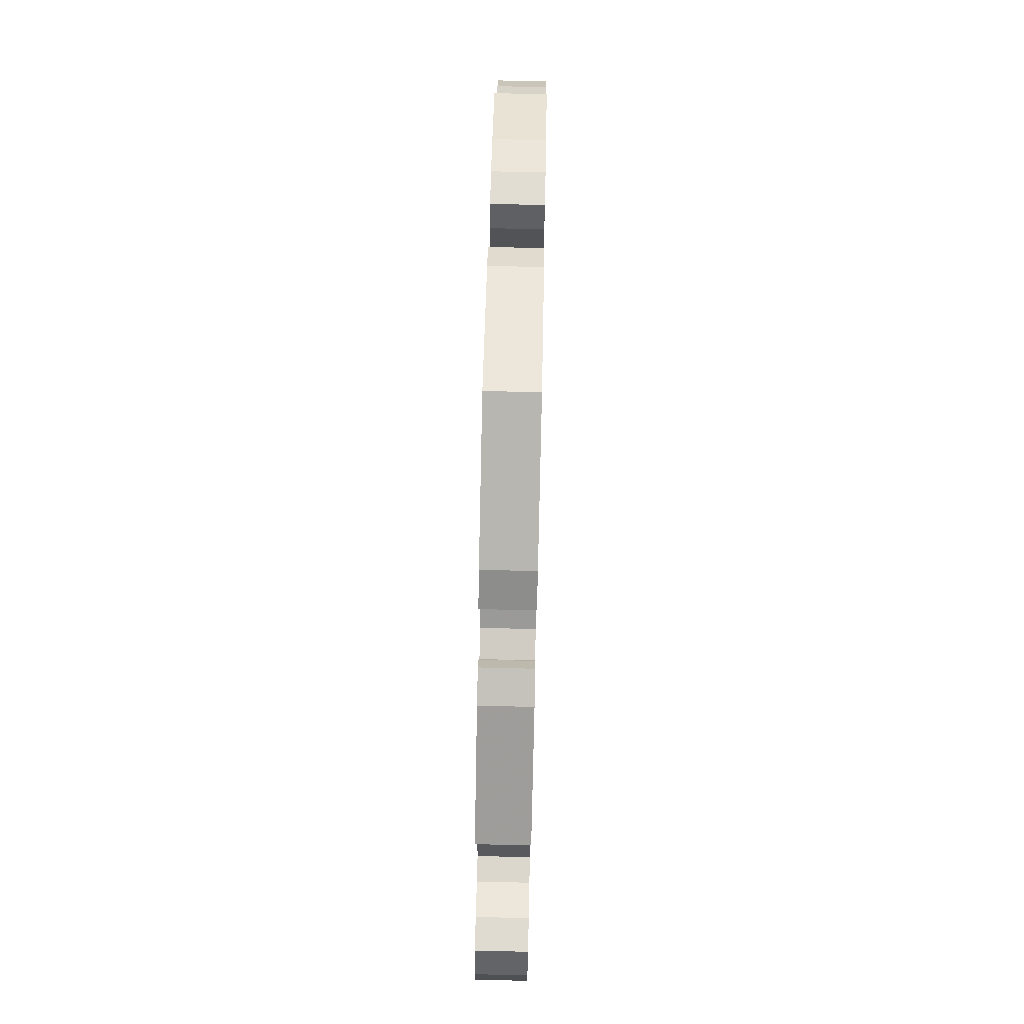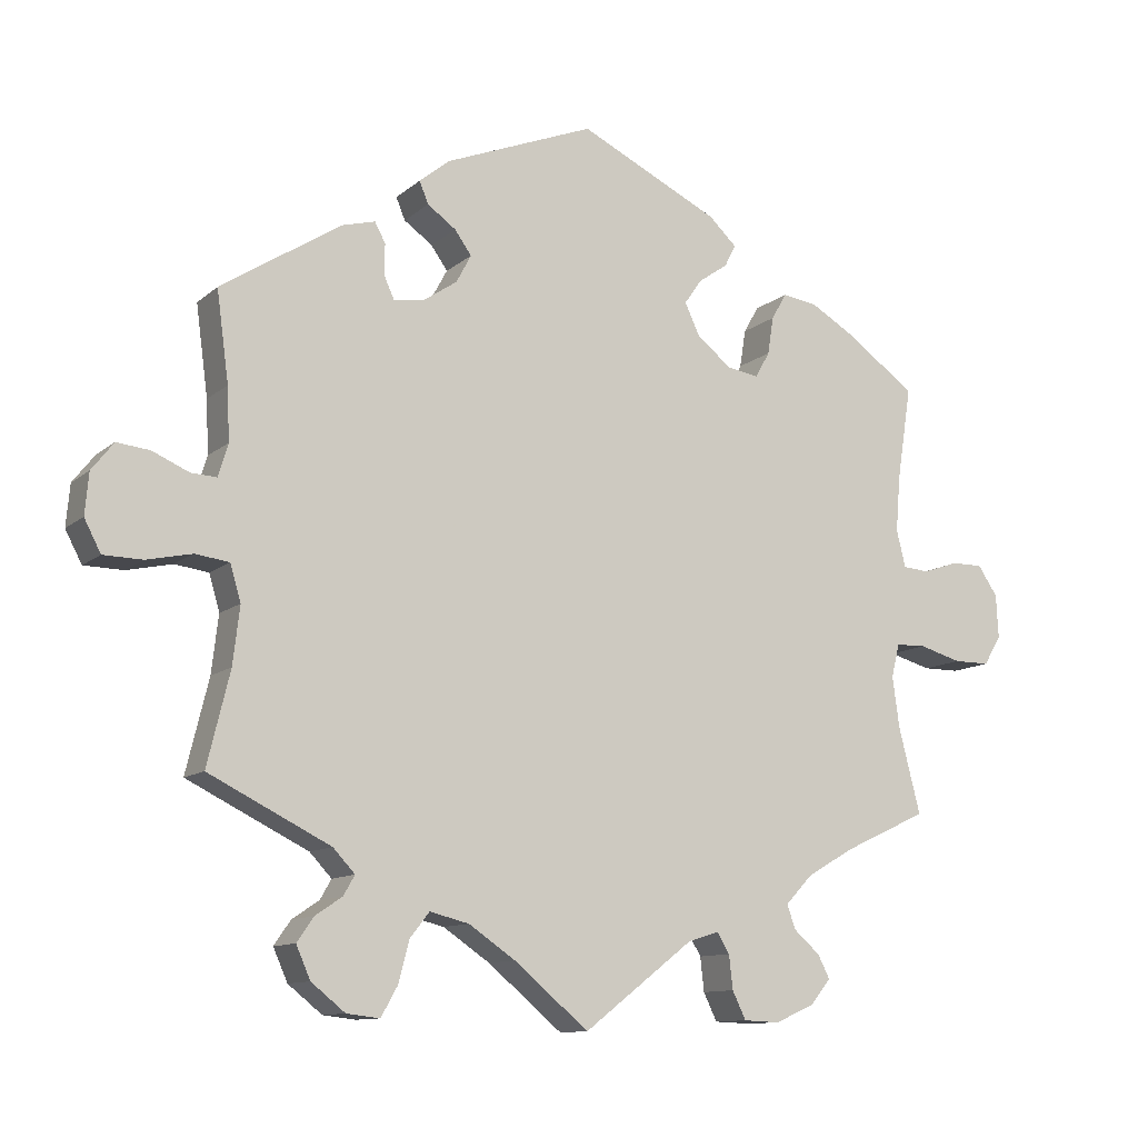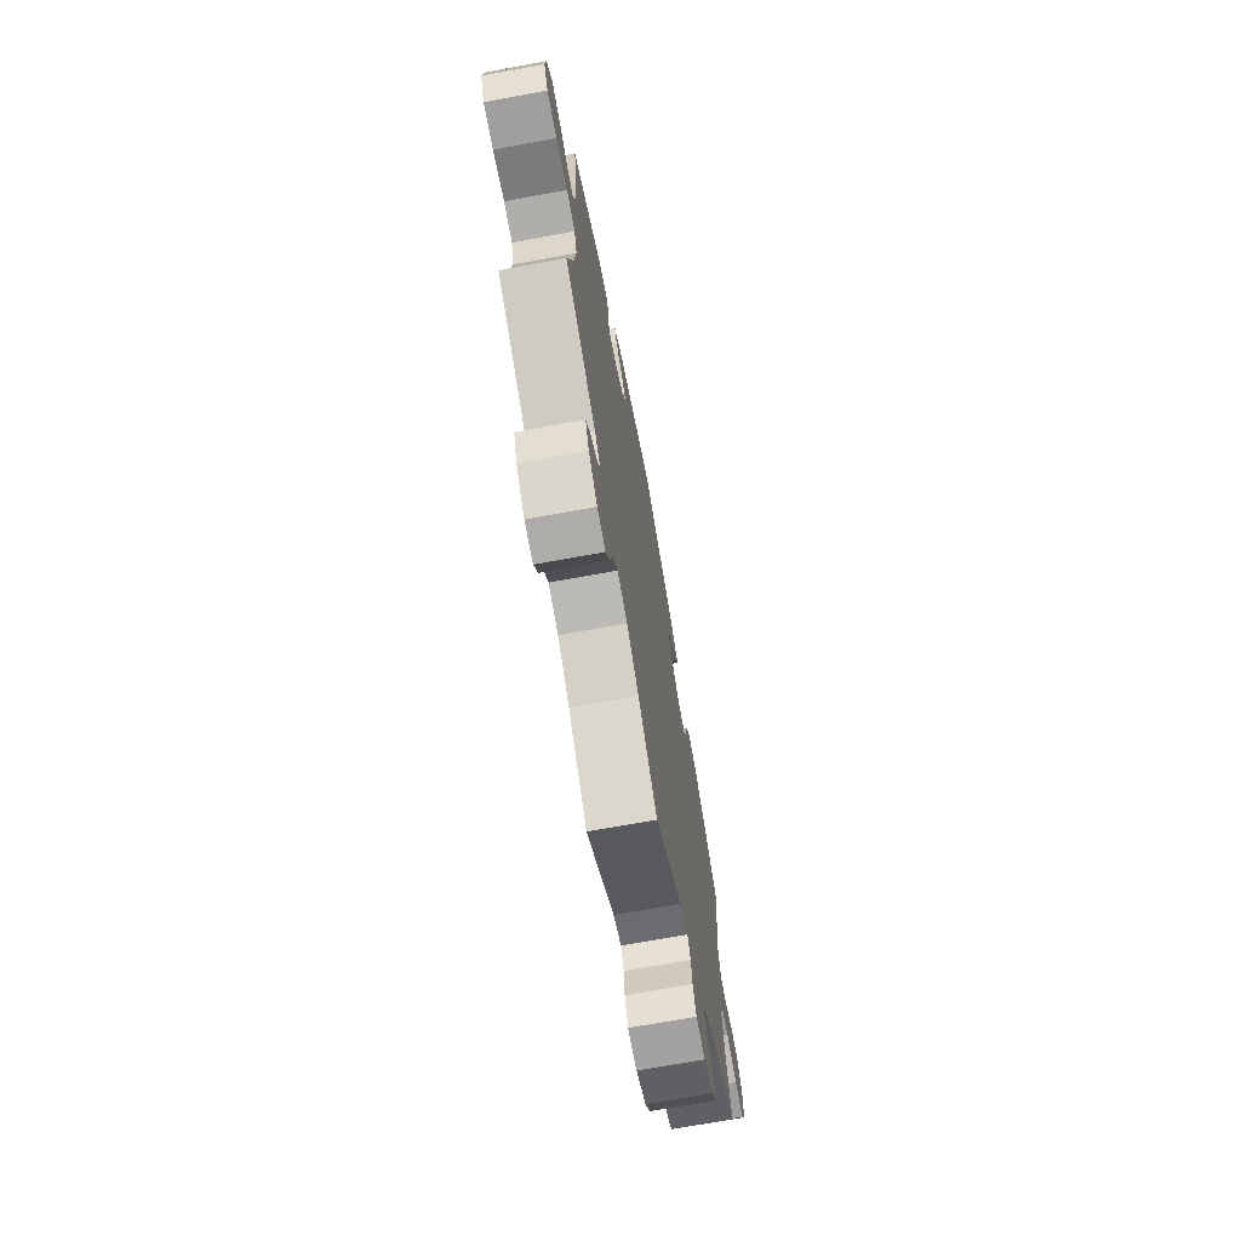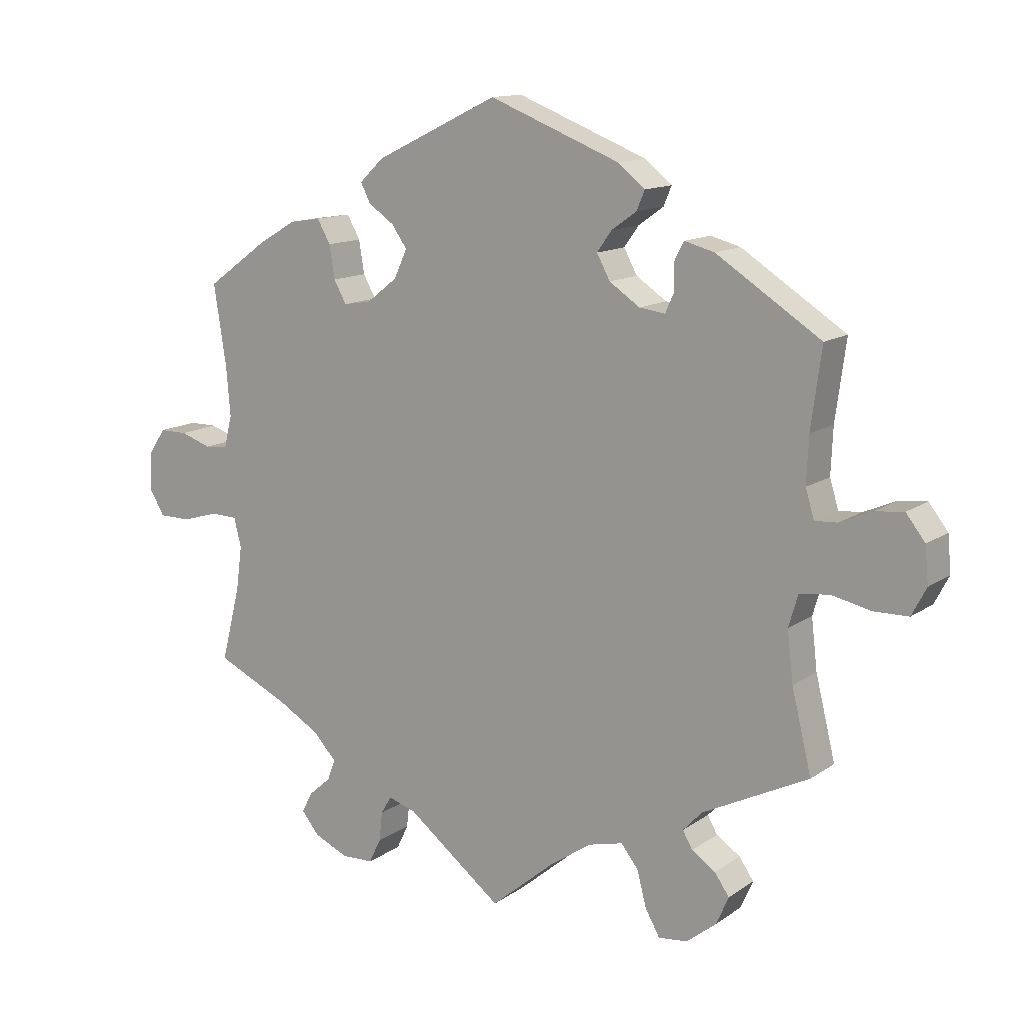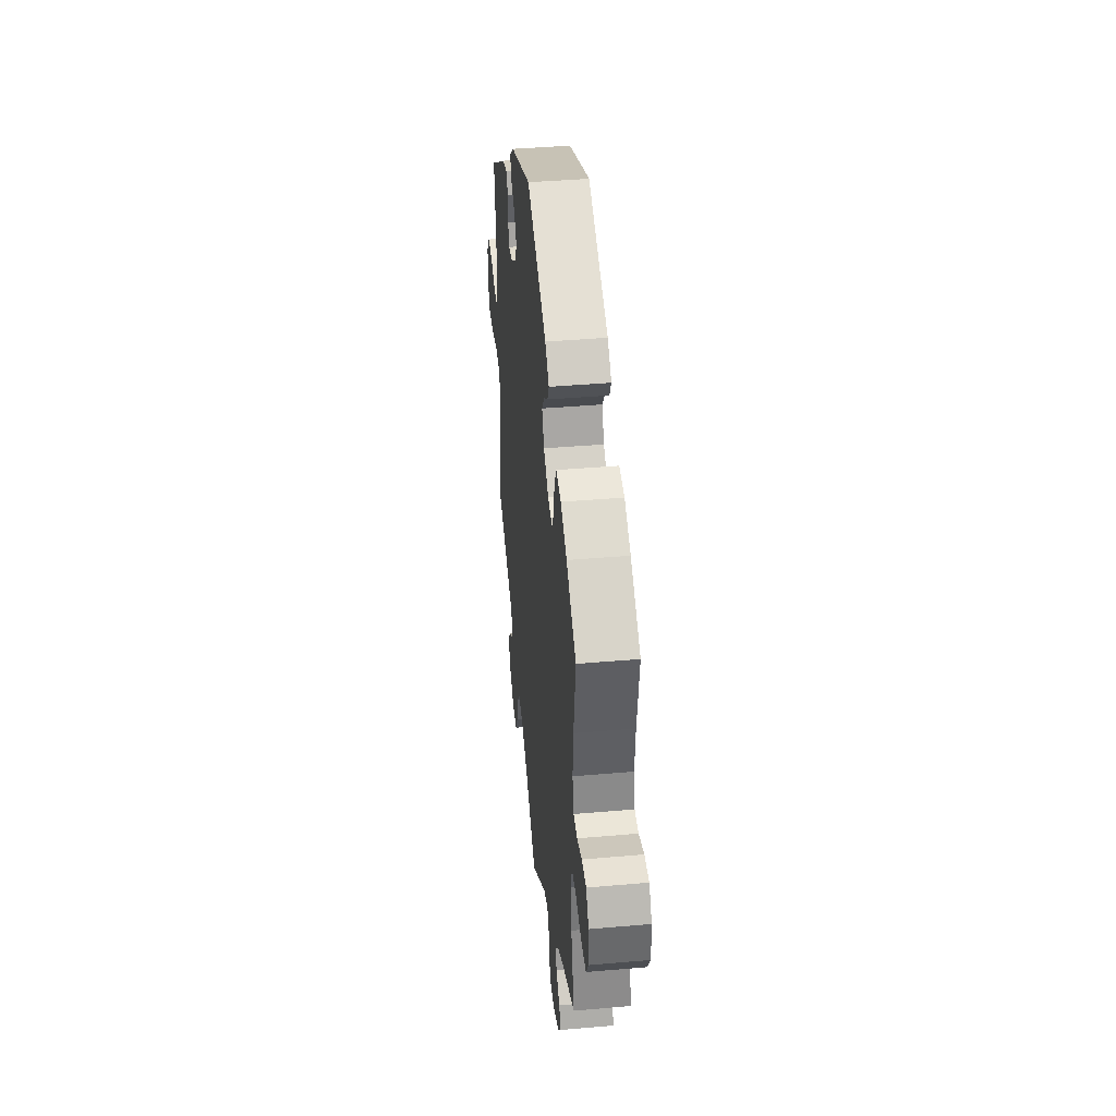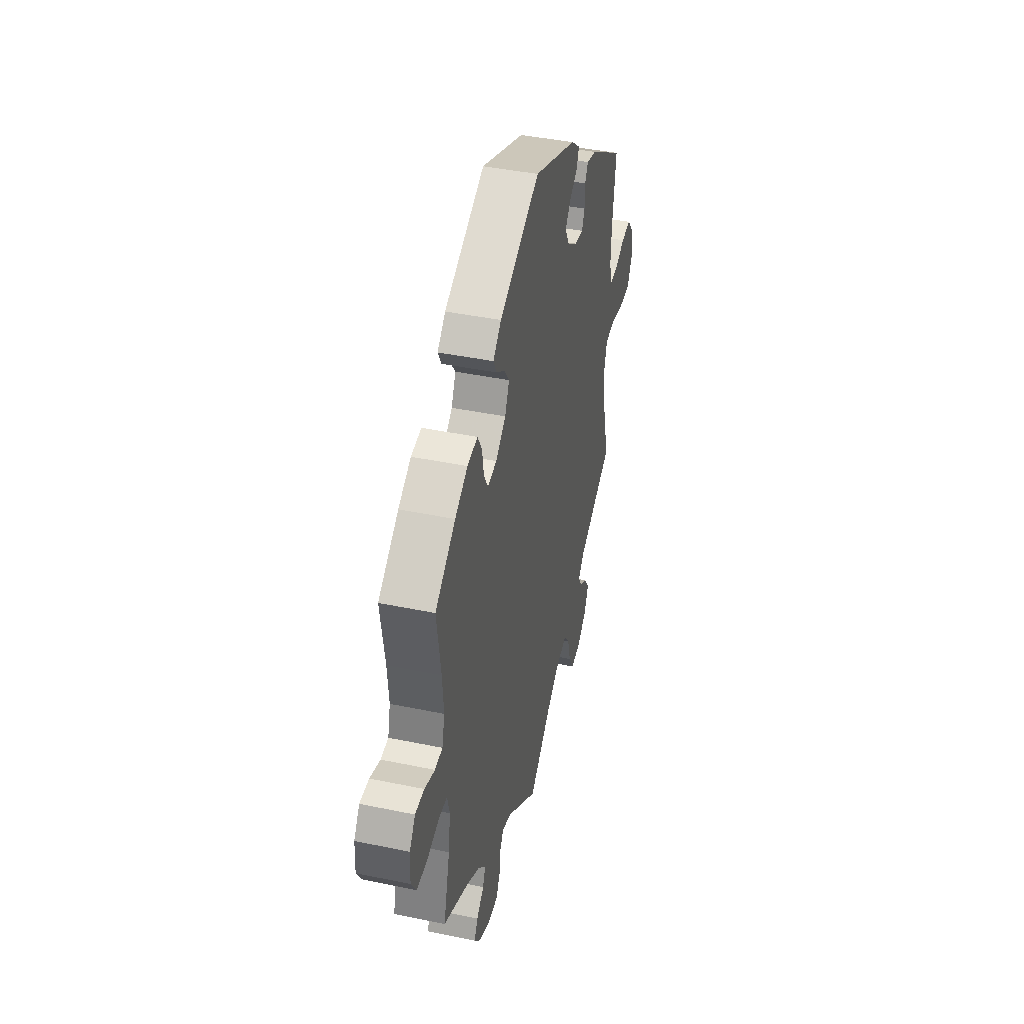
<metadata>
{"format":"obj","ext":"obj","renderer":"f3d","projection":"perspective","resolution":1024,"background":"white","views":[{"elev":76.7,"azim":91.3,"up":"+Z"},{"elev":-11.2,"azim":151.8,"up":"+Z"},{"elev":-70.4,"azim":100.4,"up":"+Z"},{"elev":13.1,"azim":33.6,"up":"+Z"},{"elev":40.8,"azim":-96.1,"up":"+Z"},{"elev":41.8,"azim":-75.9,"up":"+Z"}]}
</metadata>
<code>
v -0.407 0.07 0.356
v -0.349 0.07 0.39
v -0.302 0.07 0.397
v -0.282 0.07 0.362
v -0.274 0.07 0.312
v -0.255 0.07 0.278
v -0.213 0.07 0.285
v -0.167 0.07 0.321
v -0.147 0.07 0.364
v -0.17 0.07 0.397
v -0.209 0.07 0.424
v -0.224 0.07 0.453
v -0.187 0.07 0.488
v -0.001 0.07 0.578
v 0.197 0.07 0.5
v 0.238 0.07 0.467
v 0.226 0.07 0.438
v 0.188 0.07 0.411
v 0.166 0.07 0.38
v 0.186 0.07 0.343
v 0.232 0.07 0.312
v 0.271 0.07 0.307
v 0.284 0.07 0.336
v 0.284 0.07 0.378
v 0.298 0.07 0.404
v 0.343 0.07 0.392
v 0.501 0.07 0.29
v 0.485 0.07 0.171
v 0.482 0.07 0.101
v 0.495 0.07 0.058
v 0.529 0.07 0.06
v 0.577 0.07 0.081
v 0.621 0.07 0.086
v 0.65 0.07 0.049
v 0.655 0.07 -0.006
v 0.633 0.07 -0.048
v 0.581 0.07 -0.049
v 0.521 0.07 -0.036
v 0.476 0.07 -0.042
v 0.462 0.07 -0.09
v 0.471 0.07 -0.166
v 0.501 0.07 -0.289
v 0.34 0.07 -0.369
v 0.311 0.07 -0.4
v 0.326 0.07 -0.426
v 0.362 0.07 -0.45
v 0.384 0.07 -0.482
v 0.365 0.07 -0.525
v 0.32 0.07 -0.561
v 0.276 0.07 -0.566
v 0.254 0.07 -0.527
v 0.24 0.07 -0.473
v 0.214 0.07 -0.44
v 0.162 0.07 -0.453
v 0.1 0.07 -0.495
v 0.001 0.07 -0.578
v -0.144 0.07 -0.466
v -0.186 0.07 -0.453
v -0.202 0.07 -0.48
v -0.207 0.07 -0.525
v -0.225 0.07 -0.562
v -0.273 0.07 -0.564
v -0.325 0.07 -0.541
v -0.352 0.07 -0.508
v -0.336 0.07 -0.477
v -0.302 0.07 -0.447
v -0.29 0.07 -0.415
v -0.326 0.07 -0.377
v -0.388 0.07 -0.341
v -0.5 0.07 -0.289
v -0.471 0.07 -0.175
v -0.462 0.07 -0.108
v -0.473 0.07 -0.064
v -0.513 0.07 -0.063
v -0.569 0.07 -0.079
v -0.617 0.07 -0.079
v -0.64 0.07 -0.04
v -0.637 0.07 0.017
v -0.611 0.07 0.056
v -0.569 0.07 0.056
v -0.522 0.07 0.04
v -0.487 0.07 0.043
v -0.475 0.07 0.092
v -0.481 0.07 0.166
v -0.5 0.07 0.289
v -0.407 0 0.356
v -0.349 0 0.39
v -0.302 0 0.397
v -0.282 0 0.362
v -0.274 0 0.312
v -0.255 0 0.278
v -0.213 0 0.285
v -0.167 0 0.321
v -0.147 0 0.364
v -0.17 0 0.397
v -0.209 0 0.424
v -0.224 0 0.453
v -0.187 0 0.488
v -0.001 0 0.578
v 0.197 0 0.5
v 0.238 0 0.467
v 0.226 0 0.438
v 0.188 0 0.411
v 0.166 0 0.38
v 0.186 0 0.343
v 0.232 0 0.312
v 0.271 0 0.307
v 0.284 0 0.336
v 0.284 0 0.378
v 0.298 0 0.404
v 0.343 0 0.392
v 0.501 0 0.29
v 0.485 0 0.171
v 0.482 0 0.101
v 0.495 0 0.058
v 0.529 0 0.06
v 0.577 0 0.081
v 0.621 0 0.086
v 0.65 0 0.049
v 0.655 0 -0.006
v 0.633 0 -0.048
v 0.581 0 -0.049
v 0.521 0 -0.036
v 0.476 0 -0.042
v 0.462 0 -0.09
v 0.471 0 -0.166
v 0.501 0 -0.289
v 0.34 0 -0.369
v 0.311 0 -0.4
v 0.326 0 -0.426
v 0.362 0 -0.45
v 0.384 0 -0.482
v 0.365 0 -0.525
v 0.32 0 -0.561
v 0.276 0 -0.566
v 0.254 0 -0.527
v 0.24 0 -0.473
v 0.214 0 -0.44
v 0.162 0 -0.453
v 0.1 0 -0.495
v 0.001 0 -0.578
v -0.144 0 -0.466
v -0.186 0 -0.453
v -0.202 0 -0.48
v -0.207 0 -0.525
v -0.225 0 -0.562
v -0.273 0 -0.564
v -0.325 0 -0.541
v -0.352 0 -0.508
v -0.336 0 -0.477
v -0.302 0 -0.447
v -0.29 0 -0.415
v -0.326 0 -0.377
v -0.388 0 -0.341
v -0.5 0 -0.289
v -0.471 0 -0.175
v -0.462 0 -0.108
v -0.473 0 -0.064
v -0.513 0 -0.063
v -0.569 0 -0.079
v -0.617 0 -0.079
v -0.64 0 -0.04
v -0.637 0 0.017
v -0.611 0 0.056
v -0.569 0 0.056
v -0.522 0 0.04
v -0.487 0 0.043
v -0.475 0 0.092
v -0.481 0 0.166
v -0.5 0 0.289
f 84 85 1 2
f 83 84 2 3
f 82 83 3 4
f 78 79 80 81
f 78 81 82
f 77 78 82
f 74 75 76 77
f 73 74 77 82
f 72 73 82 4
f 69 70 71
f 68 69 71 72
f 67 68 72 4
f 63 64 65 66
f 63 66 67
f 62 63 67
f 59 60 61 62
f 58 59 62 67
f 57 58 67
f 55 56 57
f 54 55 57 67
f 53 54 67
f 49 50 51 52
f 49 52 53
f 48 49 53
f 45 46 47 48
f 44 45 48 53
f 43 44 53 67
f 41 42 43 67
f 35 36 37 38
f 35 38 39
f 34 35 39
f 31 32 33 34
f 30 31 34 39
f 29 30 39 40
f 25 26 27 28
f 23 24 25 28
f 22 23 28 29
f 21 22 29 40
f 15 16 17 18
f 15 18 19
f 14 15 19
f 13 14 19 20
f 10 11 12 13
f 9 10 13 20
f 67 4 5
f 67 5 6
f 41 67 6 7
f 40 41 7 8
f 20 21 40
f 8 9 20 40
f 87 86 170 169
f 88 87 169 168
f 89 88 168 167
f 166 165 164 163
f 167 166 163
f 167 163 162
f 162 161 160 159
f 167 162 159 158
f 89 167 158 157
f 156 155 154
f 157 156 154 153
f 89 157 153 152
f 151 150 149 148
f 152 151 148
f 152 148 147
f 147 146 145 144
f 152 147 144 143
f 152 143 142
f 142 141 140
f 152 142 140 139
f 152 139 138
f 137 136 135 134
f 138 137 134
f 138 134 133
f 133 132 131 130
f 138 133 130 129
f 152 138 129 128
f 152 128 127 126
f 123 122 121 120
f 124 123 120
f 124 120 119
f 119 118 117 116
f 124 119 116 115
f 125 124 115 114
f 113 112 111 110
f 113 110 109 108
f 114 113 108 107
f 125 114 107 106
f 103 102 101 100
f 104 103 100
f 104 100 99
f 105 104 99 98
f 98 97 96 95
f 105 98 95 94
f 90 89 152
f 91 90 152
f 92 91 152 126
f 93 92 126 125
f 125 106 105
f 125 105 94 93
f 1 86 87 2
f 2 87 88 3
f 3 88 89 4
f 4 89 90 5
f 5 90 91 6
f 6 91 92 7
f 7 92 93 8
f 8 93 94 9
f 9 94 95 10
f 10 95 96 11
f 11 96 97 12
f 12 97 98 13
f 13 98 99 14
f 14 99 100 15
f 15 100 101 16
f 16 101 102 17
f 17 102 103 18
f 18 103 104 19
f 19 104 105 20
f 20 105 106 21
f 21 106 107 22
f 22 107 108 23
f 23 108 109 24
f 24 109 110 25
f 25 110 111 26
f 26 111 112 27
f 27 112 113 28
f 28 113 114 29
f 29 114 115 30
f 30 115 116 31
f 31 116 117 32
f 32 117 118 33
f 33 118 119 34
f 34 119 120 35
f 35 120 121 36
f 36 121 122 37
f 37 122 123 38
f 38 123 124 39
f 39 124 125 40
f 40 125 126 41
f 41 126 127 42
f 42 127 128 43
f 43 128 129 44
f 44 129 130 45
f 45 130 131 46
f 46 131 132 47
f 47 132 133 48
f 48 133 134 49
f 49 134 135 50
f 50 135 136 51
f 51 136 137 52
f 52 137 138 53
f 53 138 139 54
f 54 139 140 55
f 55 140 141 56
f 56 141 142 57
f 57 142 143 58
f 58 143 144 59
f 59 144 145 60
f 60 145 146 61
f 61 146 147 62
f 62 147 148 63
f 63 148 149 64
f 64 149 150 65
f 65 150 151 66
f 66 151 152 67
f 67 152 153 68
f 68 153 154 69
f 69 154 155 70
f 70 155 156 71
f 71 156 157 72
f 72 157 158 73
f 73 158 159 74
f 74 159 160 75
f 75 160 161 76
f 76 161 162 77
f 77 162 163 78
f 78 163 164 79
f 79 164 165 80
f 80 165 166 81
f 81 166 167 82
f 82 167 168 83
f 83 168 169 84
f 84 169 170 85
f 85 170 86 1

</code>
